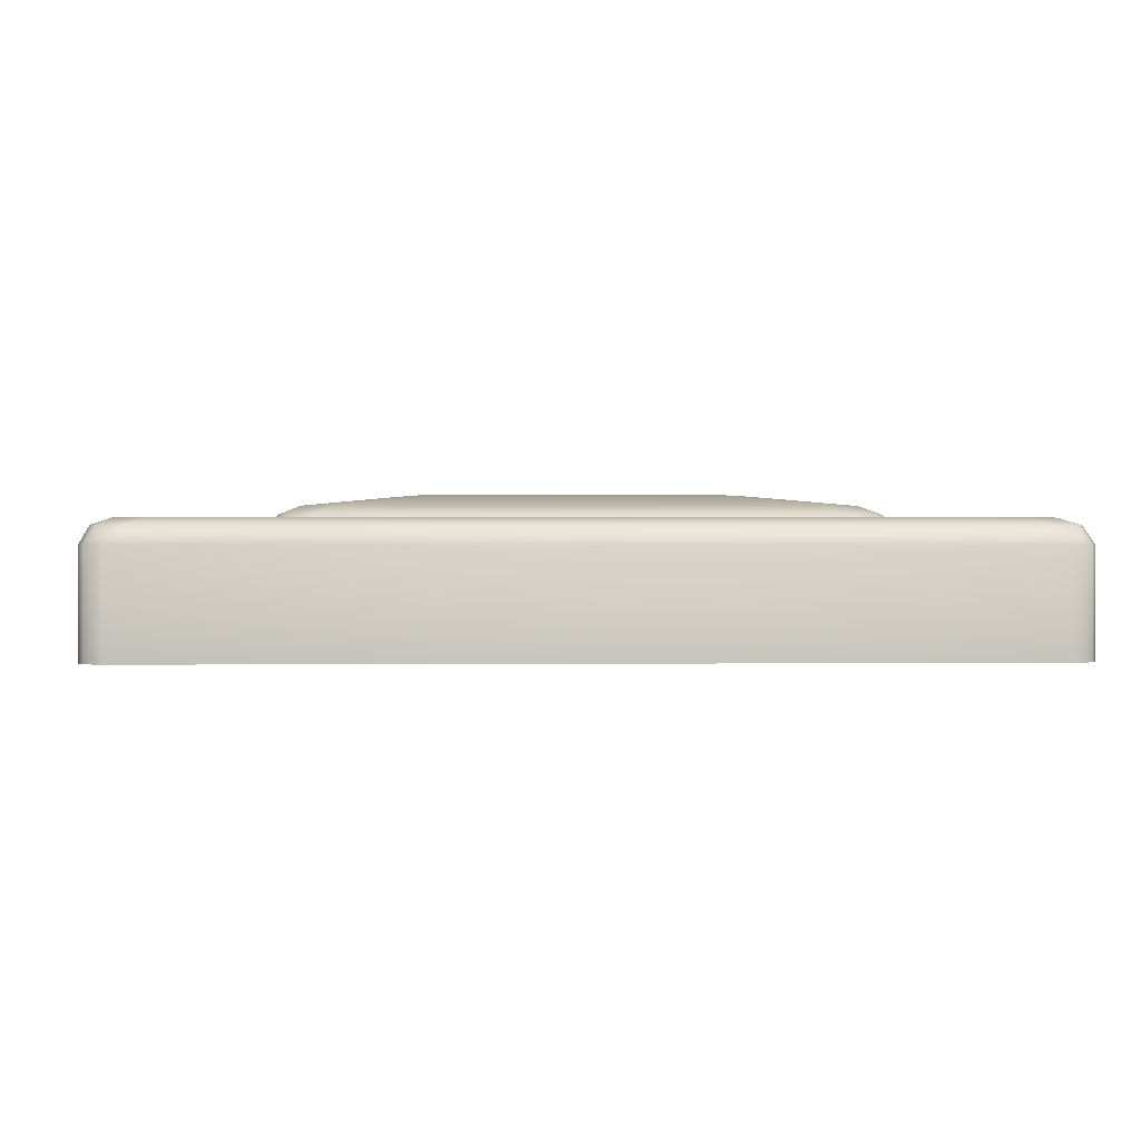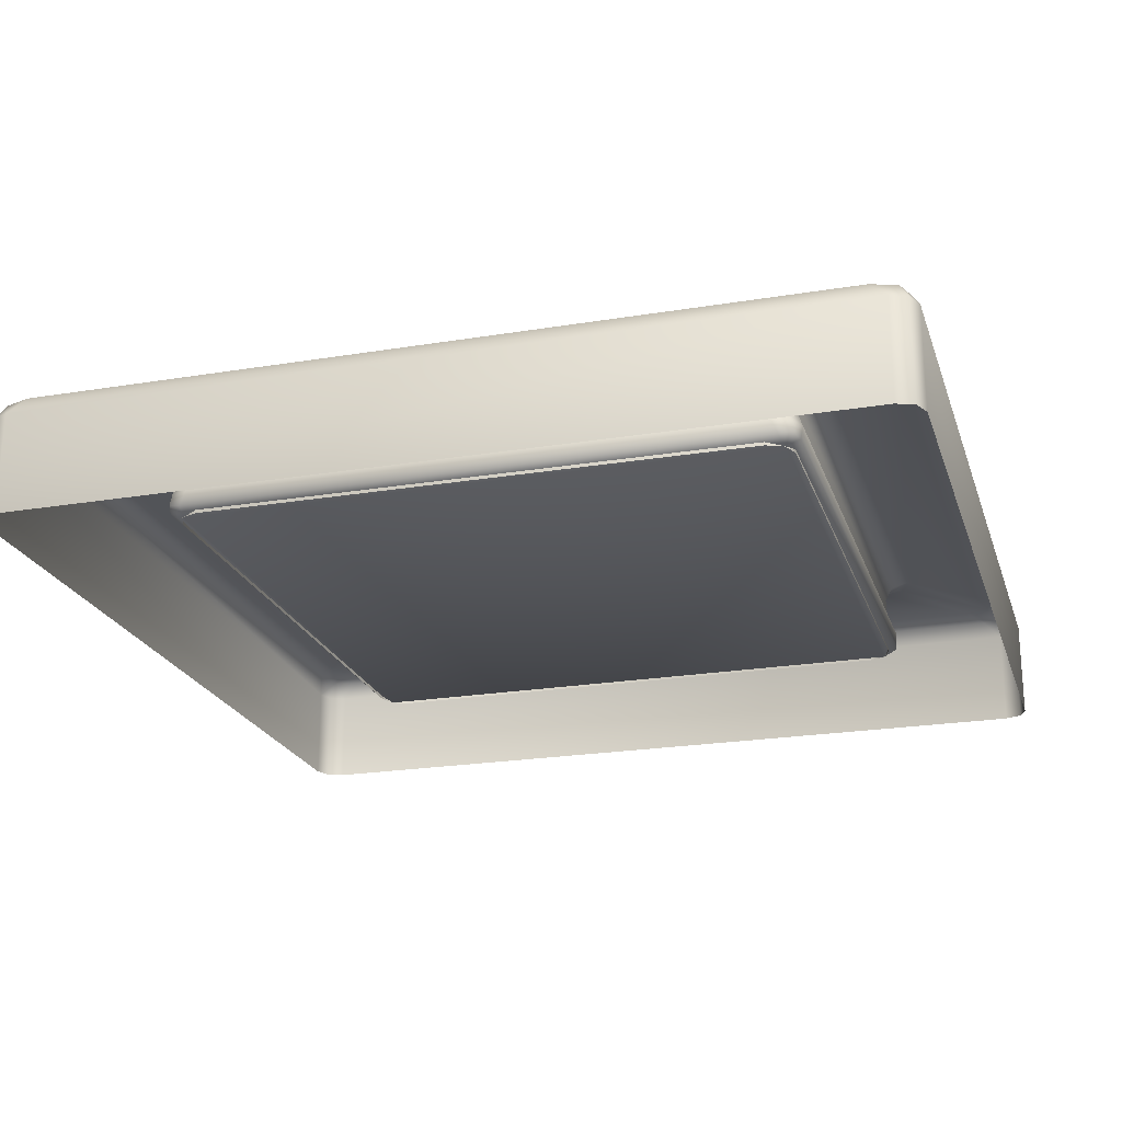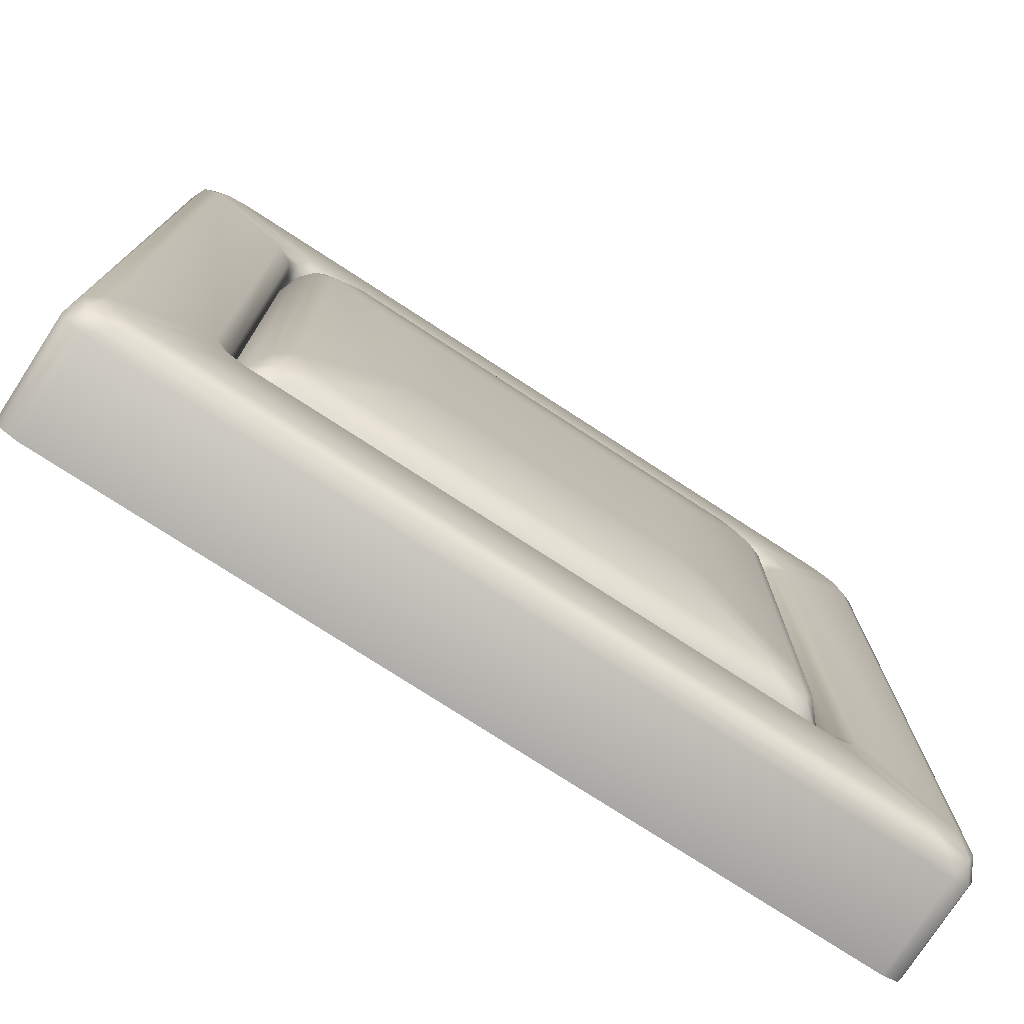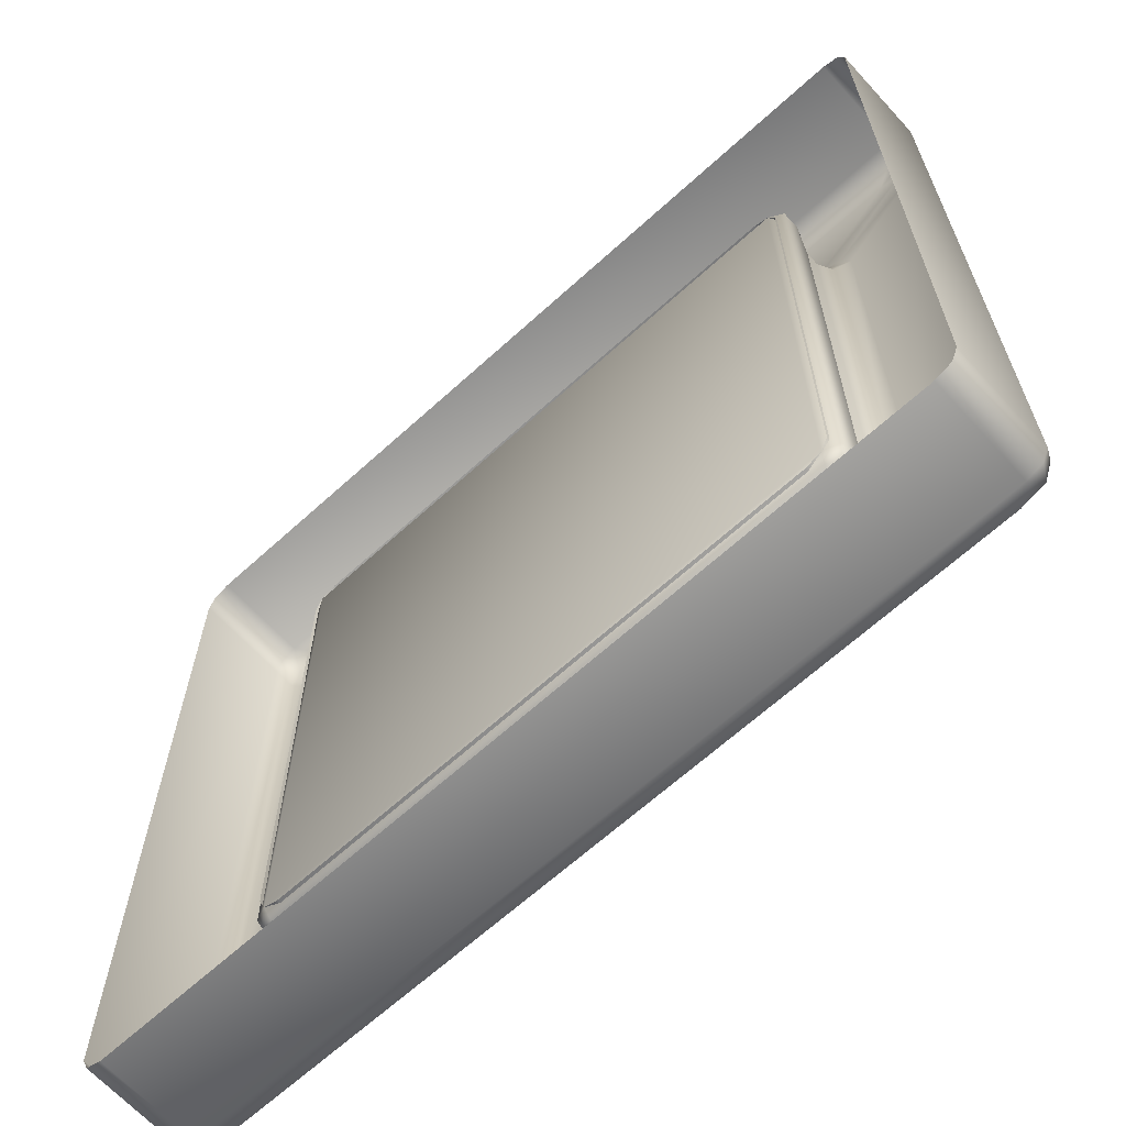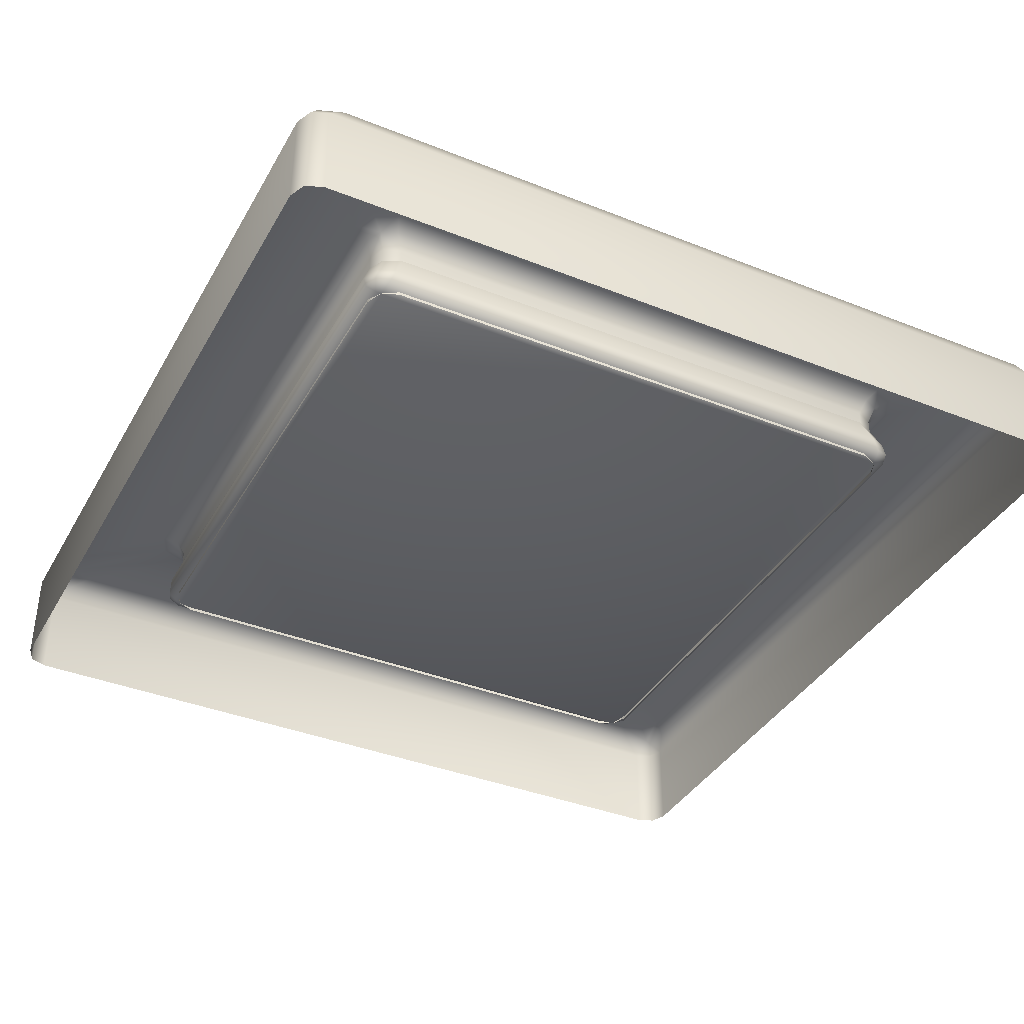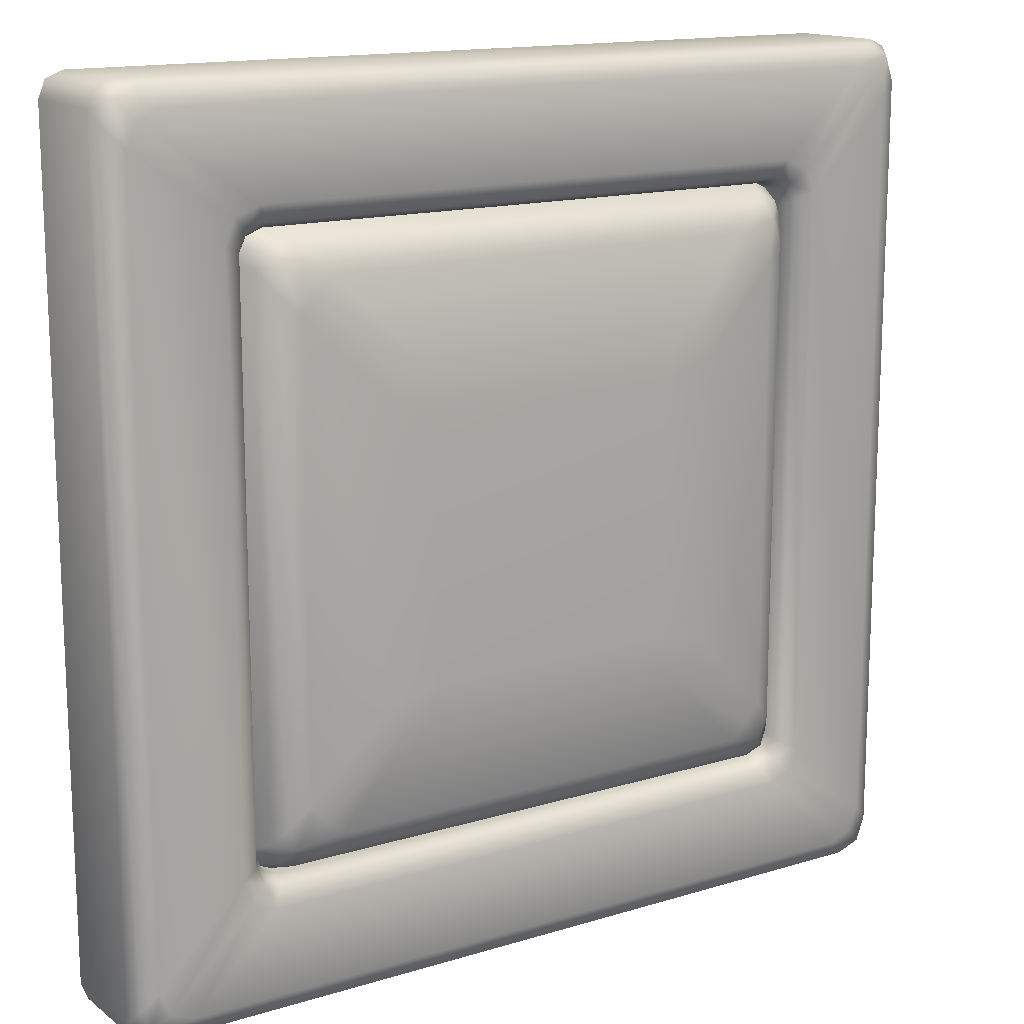
<metadata>
{"format":"obj","ext":"obj","renderer":"f3d","projection":"perspective","resolution":1024,"background":"white","views":[{"elev":0.5,"azim":87.5,"up":"+Y"},{"elev":-21.9,"azim":-163.8,"up":"+Y"},{"elev":-76.5,"azim":147.0,"up":"+Z"},{"elev":-65.7,"azim":42.4,"up":"+Z"},{"elev":-38.2,"azim":-116.8,"up":"+Y"},{"elev":14.8,"azim":146.6,"up":"+Z"}]}
</metadata>
<code>
o Cube
v -0.8658 0 0.9158
v -0.9158 0 0.8658
v -0.9011 0 0.9011
v -0.9158 0 -0.8658
v -0.8658 0 -0.9158
v -0.9011 0 -0.9011
v 0.9158 0 0.8658
v 0.8658 0 0.9158
v 0.9011 0 0.9011
v 0.8658 0 -0.9158
v 0.9158 0 -0.8658
v 0.9011 0 -0.9011
v -0.6329 0.2116 0.5829
v -0.6829 0.2616 0.6122
v -0.6122 0.2616 0.6829
v -0.5829 0.2116 0.6329
v -0.6476 0.247 0.5976
v -0.6312 0.2471 0.6312
v -0.6622 0.2616 0.6622
v -0.5976 0.247 0.6476
v -0.6183 0.2116 0.6183
v -0.5829 0.2116 -0.6329
v -0.6122 0.2616 -0.6829
v -0.6829 0.2616 -0.6122
v -0.6329 0.2116 -0.5829
v -0.5976 0.247 -0.6476
v -0.6312 0.2471 -0.6312
v -0.6622 0.2616 -0.6622
v -0.6476 0.247 -0.5976
v -0.6183 0.2116 -0.6183
v 0.6329 0.2116 0.5829
v 0.5829 0.2116 0.6329
v 0.6122 0.2616 0.6829
v 0.6829 0.2616 0.6122
v 0.6183 0.2116 0.6183
v 0.6312 0.2471 0.6312
v 0.5976 0.247 0.6476
v 0.6622 0.2616 0.6622
v 0.6476 0.247 0.5976
v 0.5829 0.2116 -0.6329
v 0.6329 0.2116 -0.5829
v 0.6829 0.2616 -0.6122
v 0.6122 0.2616 -0.6829
v 0.6183 0.2116 -0.6183
v 0.6312 0.2471 -0.6312
v 0.6476 0.247 -0.5976
v 0.6622 0.2616 -0.6622
v 0.5976 0.247 -0.6476
v -0.7951 0.2616 -0.8658
v -0.8658 0.2116 -0.9158
v -0.9158 0.2116 -0.8658
v -0.8658 0.2616 -0.7951
v -0.8304 0.247 -0.9011
v -0.8824 0.2471 -0.8824
v -0.9011 0.2116 -0.9011
v -0.9011 0.247 -0.8304
v -0.8451 0.2616 -0.8451
v 0.7951 0.2616 -0.8658
v 0.8658 0.2616 -0.7951
v 0.9158 0.2116 -0.8658
v 0.8658 0.2116 -0.9158
v 0.8451 0.2616 -0.8451
v 0.8824 0.2471 -0.8824
v 0.9011 0.247 -0.8304
v 0.9011 0.2116 -0.9011
v 0.8304 0.247 -0.9011
v 0.8658 0.2616 0.7951
v 0.7951 0.2616 0.8658
v 0.8658 0.2116 0.9158
v 0.9158 0.2116 0.8658
v 0.8451 0.2616 0.8451
v 0.8824 0.2471 0.8824
v 0.8304 0.247 0.9011
v 0.9011 0.2116 0.9011
v 0.9011 0.247 0.8304
v -0.8658 0.2616 0.7951
v -0.9158 0.2116 0.8658
v -0.8658 0.2116 0.9158
v -0.7951 0.2616 0.8658
v -0.9011 0.247 0.8304
v -0.8824 0.2471 0.8824
v -0.9011 0.2116 0.9011
v -0.8304 0.247 0.9011
v -0.8451 0.2616 0.8451
v -0.5829 0.08286 -0.6329
v -0.6329 0.08286 -0.5829
v -0.6183 0.08286 -0.6183
v 0.6329 0.08286 -0.5829
v 0.5829 0.08286 -0.6329
v 0.6183 0.08286 -0.6183
v 0.5829 0.08286 0.6329
v 0.6329 0.08286 0.5829
v 0.6183 0.08286 0.6183
v -0.6329 0.08286 0.5829
v -0.5829 0.08286 0.6329
v -0.6183 0.08286 0.6183
v -0.5985 0.1301 -0.6511
v -0.6175 0.08286 -0.6175
v -0.6511 0.1301 -0.5985
v -0.6114 0.0967 -0.6486
v -0.6389 0.1028 -0.6389
v -0.6486 0.0967 -0.6114
v -0.6352 0.1301 -0.6352
v 0.5985 0.1301 -0.6511
v 0.6511 0.1301 -0.5985
v 0.6175 0.08286 -0.6175
v 0.6352 0.1301 -0.6352
v 0.6389 0.1028 -0.6389
v 0.6486 0.0967 -0.6114
v 0.6114 0.0967 -0.6486
v 0.6511 0.1301 0.5985
v 0.5985 0.1301 0.6511
v 0.6175 0.08286 0.6175
v 0.6352 0.1301 0.6352
v 0.6389 0.1028 0.6389
v 0.6114 0.0967 0.6486
v 0.6486 0.0967 0.6114
v -0.6511 0.1301 0.5985
v -0.6175 0.08286 0.6175
v -0.5985 0.1301 0.6511
v -0.6486 0.0967 0.6114
v -0.6389 0.1028 0.6389
v -0.6114 0.0967 0.6486
v -0.6352 0.1301 0.6352
v -0.3021 0.3098 -0.3726
v -0.3726 0.3098 -0.3021
v -0.2729 0.3157 -0.2729
v -0.3375 0.3116 -0.3375
v -0.3176 0.3136 -0.3176
v -0.3228 0.314 -0.2875
v -0.2875 0.314 -0.3228
v 0.3021 0.3098 -0.3726
v 0.2729 0.3157 -0.2729
v 0.3726 0.3098 -0.3021
v 0.2875 0.314 -0.3228
v 0.3176 0.3136 -0.3176
v 0.3228 0.314 -0.2875
v 0.3375 0.3116 -0.3375
v 0.3726 0.3098 0.3021
v 0.2729 0.3157 0.2729
v 0.3021 0.3098 0.3726
v 0.3228 0.314 0.2875
v 0.3176 0.3136 0.3176
v 0.2875 0.314 0.3228
v 0.3375 0.3116 0.3375
v -0.3726 0.3098 0.3021
v -0.3021 0.3098 0.3726
v -0.2729 0.3157 0.2729
v -0.3375 0.3116 0.3375
v -0.3176 0.3136 0.3176
v -0.2875 0.314 0.3228
v -0.3228 0.314 0.2875
v -0.478 0.2891 -0.5484
v -0.5619 0.236 -0.6145
v -0.6145 0.236 -0.5619
v -0.5484 0.2891 -0.478
v -0.5199 0.2711 -0.5883
v -0.5676 0.2721 -0.5676
v -0.5969 0.242 -0.5969
v -0.5883 0.2711 -0.5199
v -0.5133 0.2908 -0.5133
v 0.478 0.2891 -0.5484
v 0.5484 0.2891 -0.478
v 0.6145 0.236 -0.5619
v 0.5619 0.236 -0.6145
v 0.5133 0.2908 -0.5133
v 0.5676 0.2721 -0.5676
v 0.5883 0.2711 -0.5199
v 0.5969 0.242 -0.5969
v 0.5199 0.2711 -0.5883
v 0.5484 0.2891 0.478
v 0.478 0.2891 0.5484
v 0.5619 0.236 0.6145
v 0.6145 0.236 0.5619
v 0.5133 0.2908 0.5133
v 0.5676 0.2721 0.5676
v 0.5199 0.2711 0.5883
v 0.5969 0.242 0.5969
v 0.5883 0.2711 0.5199
v -0.5484 0.2891 0.478
v -0.6145 0.236 0.5619
v -0.5619 0.236 0.6145
v -0.478 0.2891 0.5484
v -0.5883 0.2711 0.5199
v -0.5676 0.2721 0.5676
v -0.5969 0.242 0.5969
v -0.5199 0.2711 0.5883
v -0.5133 0.2908 0.5133
f 40 22 85 89
f 1 8 69 78
f 7 11 60 70
f 14 24 52 76
f 10 5 50 61
f 31 41 88 92
f 104 97 154 165
f 16 32 91 95
f 25 13 94 86
f 146 126 156 180
f 23 43 58 49
f 33 15 79 68
f 42 34 67 59
f 99 118 181 155
f 120 112 173 182
f 111 105 164 174
f 106 113 119 98
f 125 132 162 153
f 133 127 148 140
f 141 147 183 172
f 134 139 171 163
f 13 17 18 21
f 14 19 18 17
f 15 20 18 19
f 16 21 18 20
f 22 26 27 30
f 23 28 27 26
f 24 29 27 28
f 25 30 27 29
f 31 35 36 39
f 32 37 36 35
f 33 38 36 37
f 34 39 36 38
f 40 44 45 48
f 41 46 45 44
f 42 47 45 46
f 43 48 45 47
f 49 53 54 57
f 50 55 54 53
f 51 56 54 55
f 52 57 54 56
f 58 62 63 66
f 59 64 63 62
f 60 65 63 64
f 61 66 63 65
f 67 71 72 75
f 68 73 72 71
f 69 74 72 73
f 70 75 72 74
f 76 80 81 84
f 77 82 81 80
f 78 83 81 82
f 79 84 81 83
f 97 100 101 103
f 98 102 101 100
f 99 103 101 102
f 104 107 108 110
f 105 109 108 107
f 106 110 108 109
f 111 114 115 117
f 112 116 115 114
f 113 117 115 116
f 118 121 122 124
f 119 123 122 121
f 120 124 122 123
f 125 128 129 131
f 126 130 129 128
f 127 131 129 130
f 132 135 136 138
f 133 137 136 135
f 134 138 136 137
f 139 142 143 145
f 140 144 143 142
f 141 145 143 144
f 146 149 150 152
f 147 151 150 149
f 148 152 150 151
f 153 157 158 161
f 154 159 158 157
f 155 160 158 159
f 156 161 158 160
f 162 166 167 170
f 163 168 167 166
f 164 169 167 168
f 165 170 167 169
f 171 175 176 179
f 172 177 176 175
f 173 178 176 177
f 174 179 176 178
f 180 184 185 188
f 181 186 185 184
f 182 187 185 186
f 183 188 185 187
f 49 58 66 53
f 53 66 61 50
f 59 67 75 64
f 64 75 70 60
f 76 52 56 80
f 80 56 51 77
f 68 79 83 73
f 73 83 78 69
f 4 51 55 6
f 6 55 50 5
f 60 11 12 65
f 65 12 10 61
f 1 78 82 3
f 3 82 77 2
f 69 8 9 74
f 74 9 7 70
f 22 40 48 26
f 26 48 43 23
f 41 31 39 46
f 46 39 34 42
f 13 25 29 17
f 17 29 24 14
f 32 16 20 37
f 37 20 15 33
f 52 24 28 57
f 57 28 23 49
f 42 59 62 47
f 47 62 58 43
f 33 68 71 38
f 38 71 67 34
f 79 15 19 84
f 84 19 14 76
f 16 95 96 21
f 21 96 94 13
f 85 22 30 87
f 87 30 25 86
f 88 41 44 90
f 90 44 40 89
f 31 92 93 35
f 35 93 91 32
f 97 104 110 100
f 100 110 106 98
f 105 111 117 109
f 109 117 113 106
f 118 99 102 121
f 121 102 98 119
f 112 120 123 116
f 116 123 119 113
f 153 162 170 157
f 157 170 165 154
f 163 171 179 168
f 168 179 174 164
f 180 156 160 184
f 184 160 155 181
f 172 183 187 177
f 177 187 182 173
f 104 165 169 107
f 107 169 164 105
f 173 112 114 178
f 178 114 111 174
f 120 182 186 124
f 124 186 181 118
f 154 97 103 159
f 159 103 99 155
f 127 133 135 131
f 131 135 132 125
f 133 140 142 137
f 137 142 139 134
f 148 127 130 152
f 152 130 126 146
f 140 148 151 144
f 144 151 147 141
f 156 126 128 161
f 161 128 125 153
f 134 163 166 138
f 138 166 162 132
f 141 172 175 145
f 145 175 171 139
f 183 147 149 188
f 188 149 146 180
f 4 2 77 51

</code>
